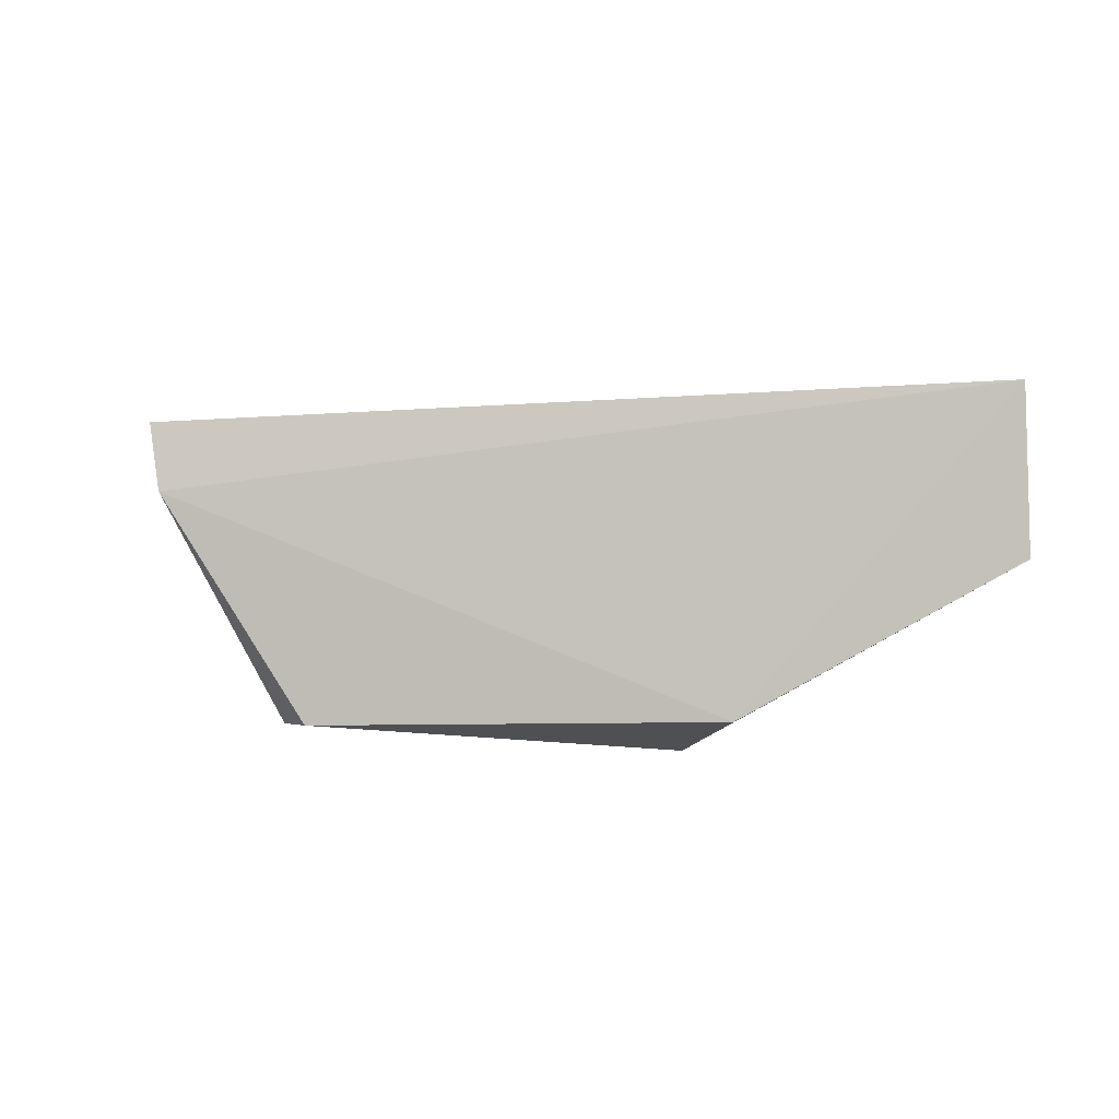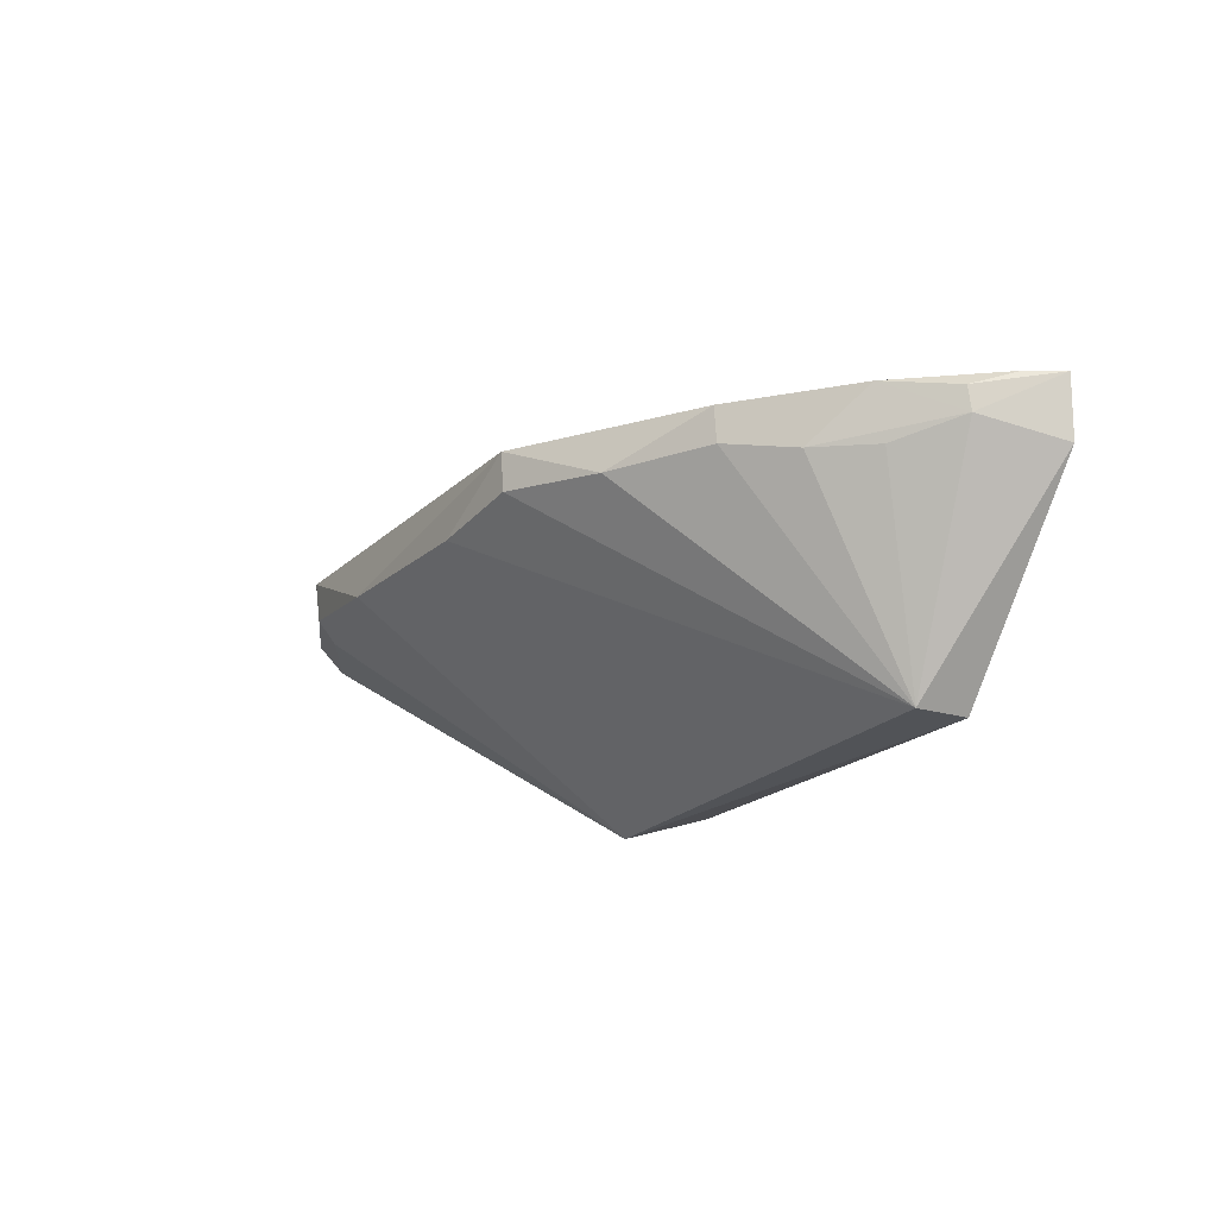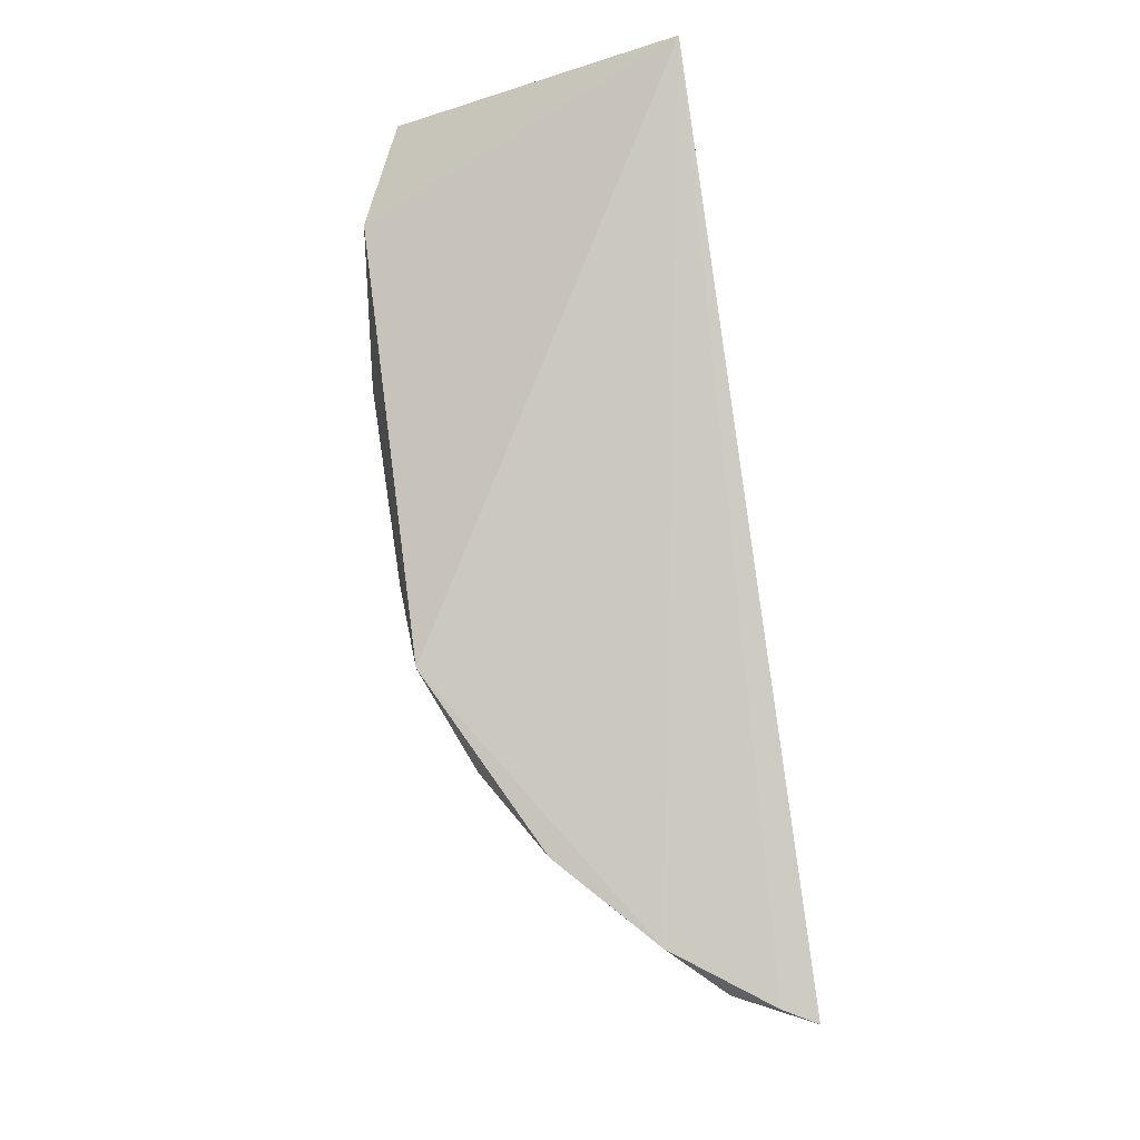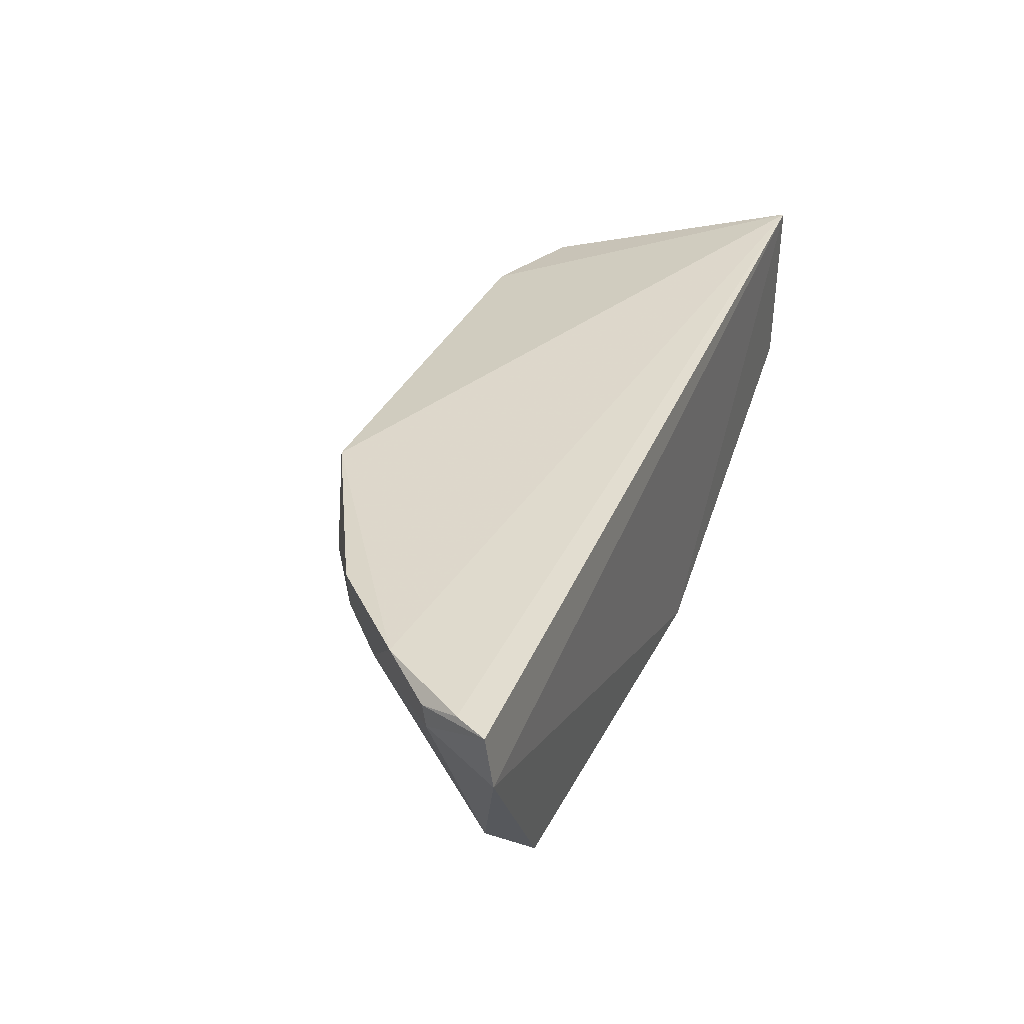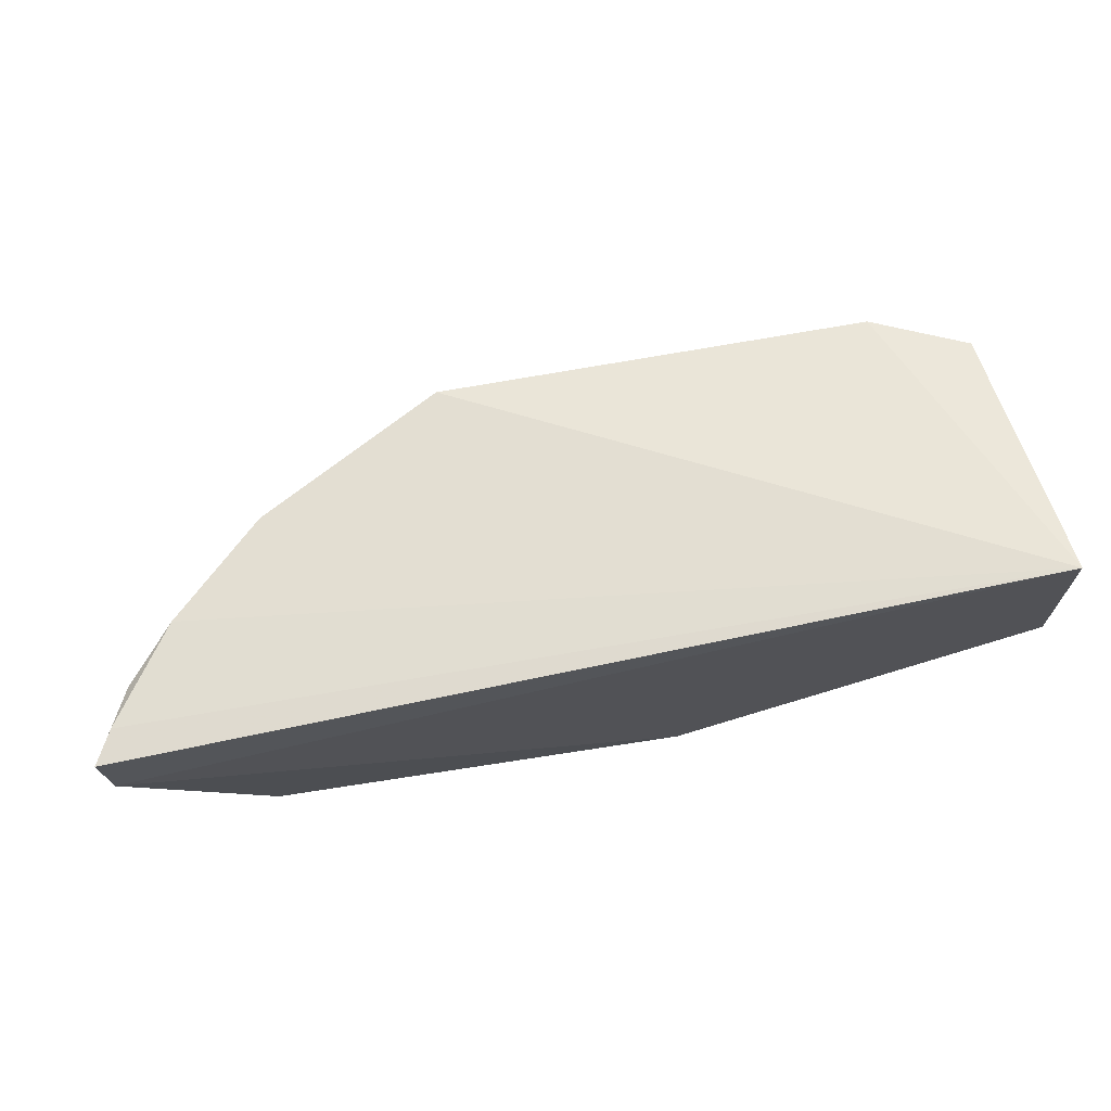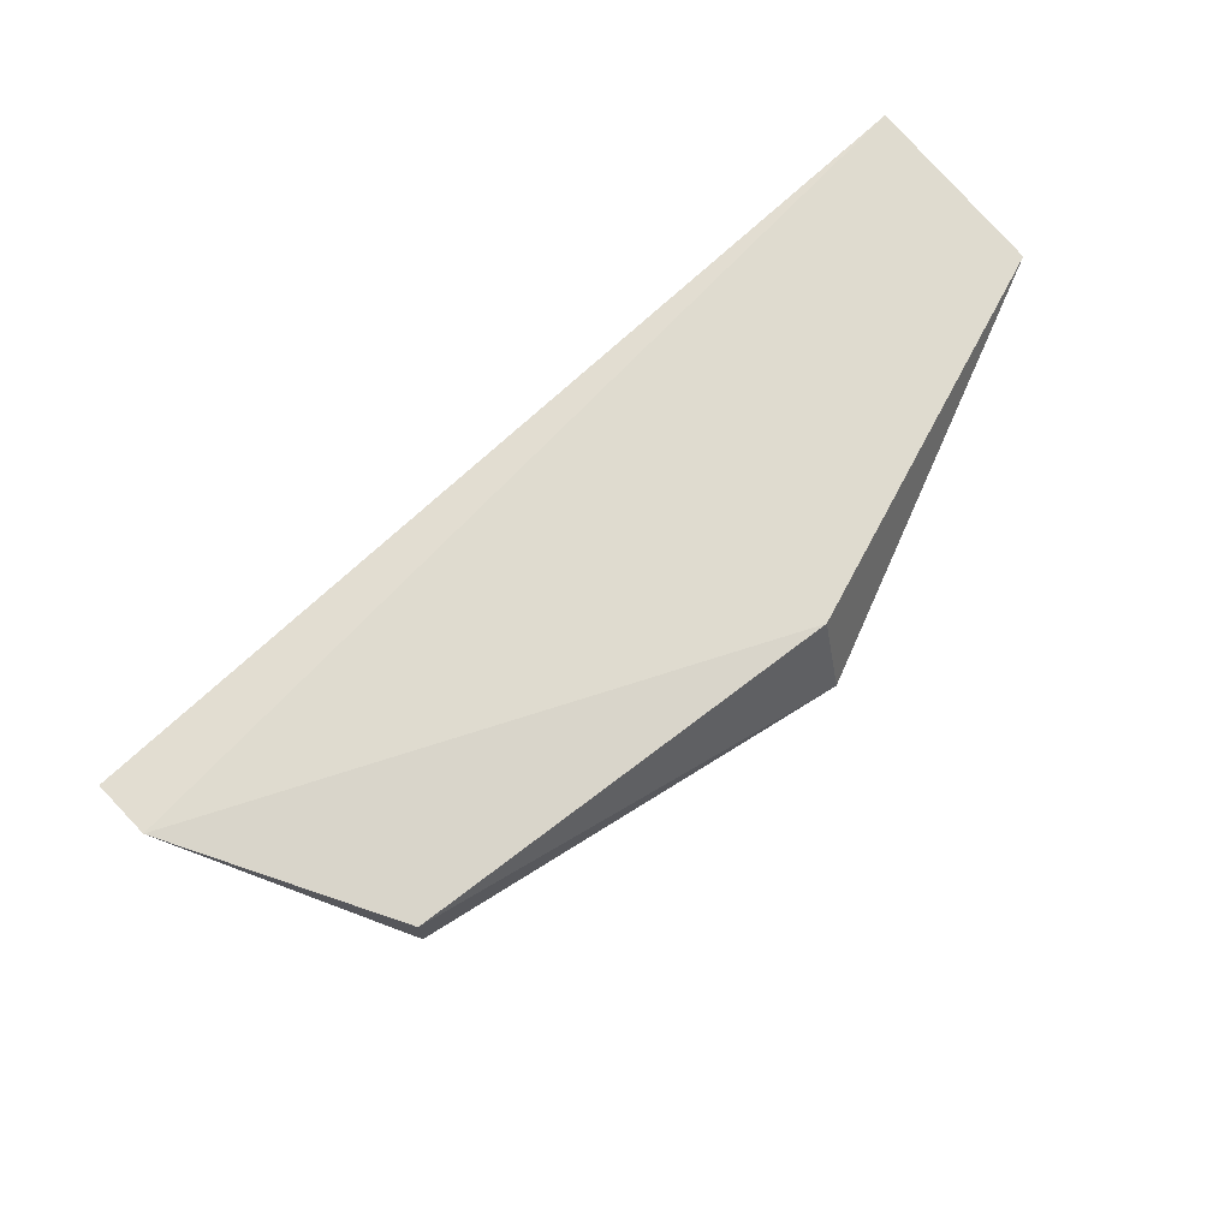
<metadata>
{"format":"obj","ext":"obj","renderer":"f3d","projection":"perspective","resolution":1024,"background":"white","views":[{"elev":-3.5,"azim":153.4,"up":"+Z"},{"elev":-18.0,"azim":60.9,"up":"+Z"},{"elev":78.3,"azim":82.1,"up":"+Z"},{"elev":33.5,"azim":112.1,"up":"+Z"},{"elev":69.7,"azim":169.7,"up":"+Z"},{"elev":70.3,"azim":142.7,"up":"+Y"}]}
</metadata>
<code>
v -0.03022 -0.0244 0.03407
v -0.03179 -0.02727 0.03409
v -0.04218 -0.02958 0.0126
v -0.07804 -0.03205 0.009952
v -0.1084 -0.02407 0.04237
v -0.06183 -0.05166 0.03401
v -0.03331 -0.03052 0.03096
v -0.07825 -0.02416 0.01248
v -0.06967 -0.05235 0.02937
v -0.0375 -0.03542 0.03381
v -0.03332 -0.03081 0.03293
v -0.03079 -0.02396 0.02913
v -0.04218 -0.02508 0.01251
v -0.109 -0.02442 0.02651
v -0.05335 -0.04792 0.03013
v -0.107 -0.04752 0.03515
v -0.06174 -0.05153 0.03081
v -0.04567 -0.04322 0.03346
v -0.09898 -0.05135 0.03463
v -0.1081 -0.04489 0.02973
v -0.04132 -0.03882 0.02958
v -0.08651 -0.05256 0.02967
v -0.1071 -0.04748 0.03154
v -0.03758 -0.03463 0.02938
v -0.04566 -0.04302 0.0306
v -0.09874 -0.05103 0.03125
v -0.09959 -0.04912 0.02961
f 5 2 1
f 9 4 3
f 10 2 5
f 10 5 6
f 11 7 1
f 11 1 2
f 11 10 7
f 11 2 10
f 12 7 3
f 12 1 7
f 12 8 5
f 12 5 1
f 13 3 4
f 13 4 8
f 13 12 3
f 13 8 12
f 14 8 4
f 14 5 8
f 17 9 3
f 17 3 15
f 17 15 6
f 17 6 9
f 18 10 6
f 18 6 15
f 19 6 5
f 19 5 16
f 20 16 5
f 20 5 14
f 20 14 4
f 21 7 10
f 21 10 18
f 22 9 6
f 22 6 19
f 22 4 9
f 23 19 16
f 23 16 20
f 24 21 3
f 24 3 7
f 24 7 21
f 25 21 18
f 25 18 15
f 25 15 3
f 25 3 21
f 26 22 19
f 26 19 23
f 27 4 22
f 27 22 26
f 27 20 4
f 27 26 23
f 27 23 20

</code>
